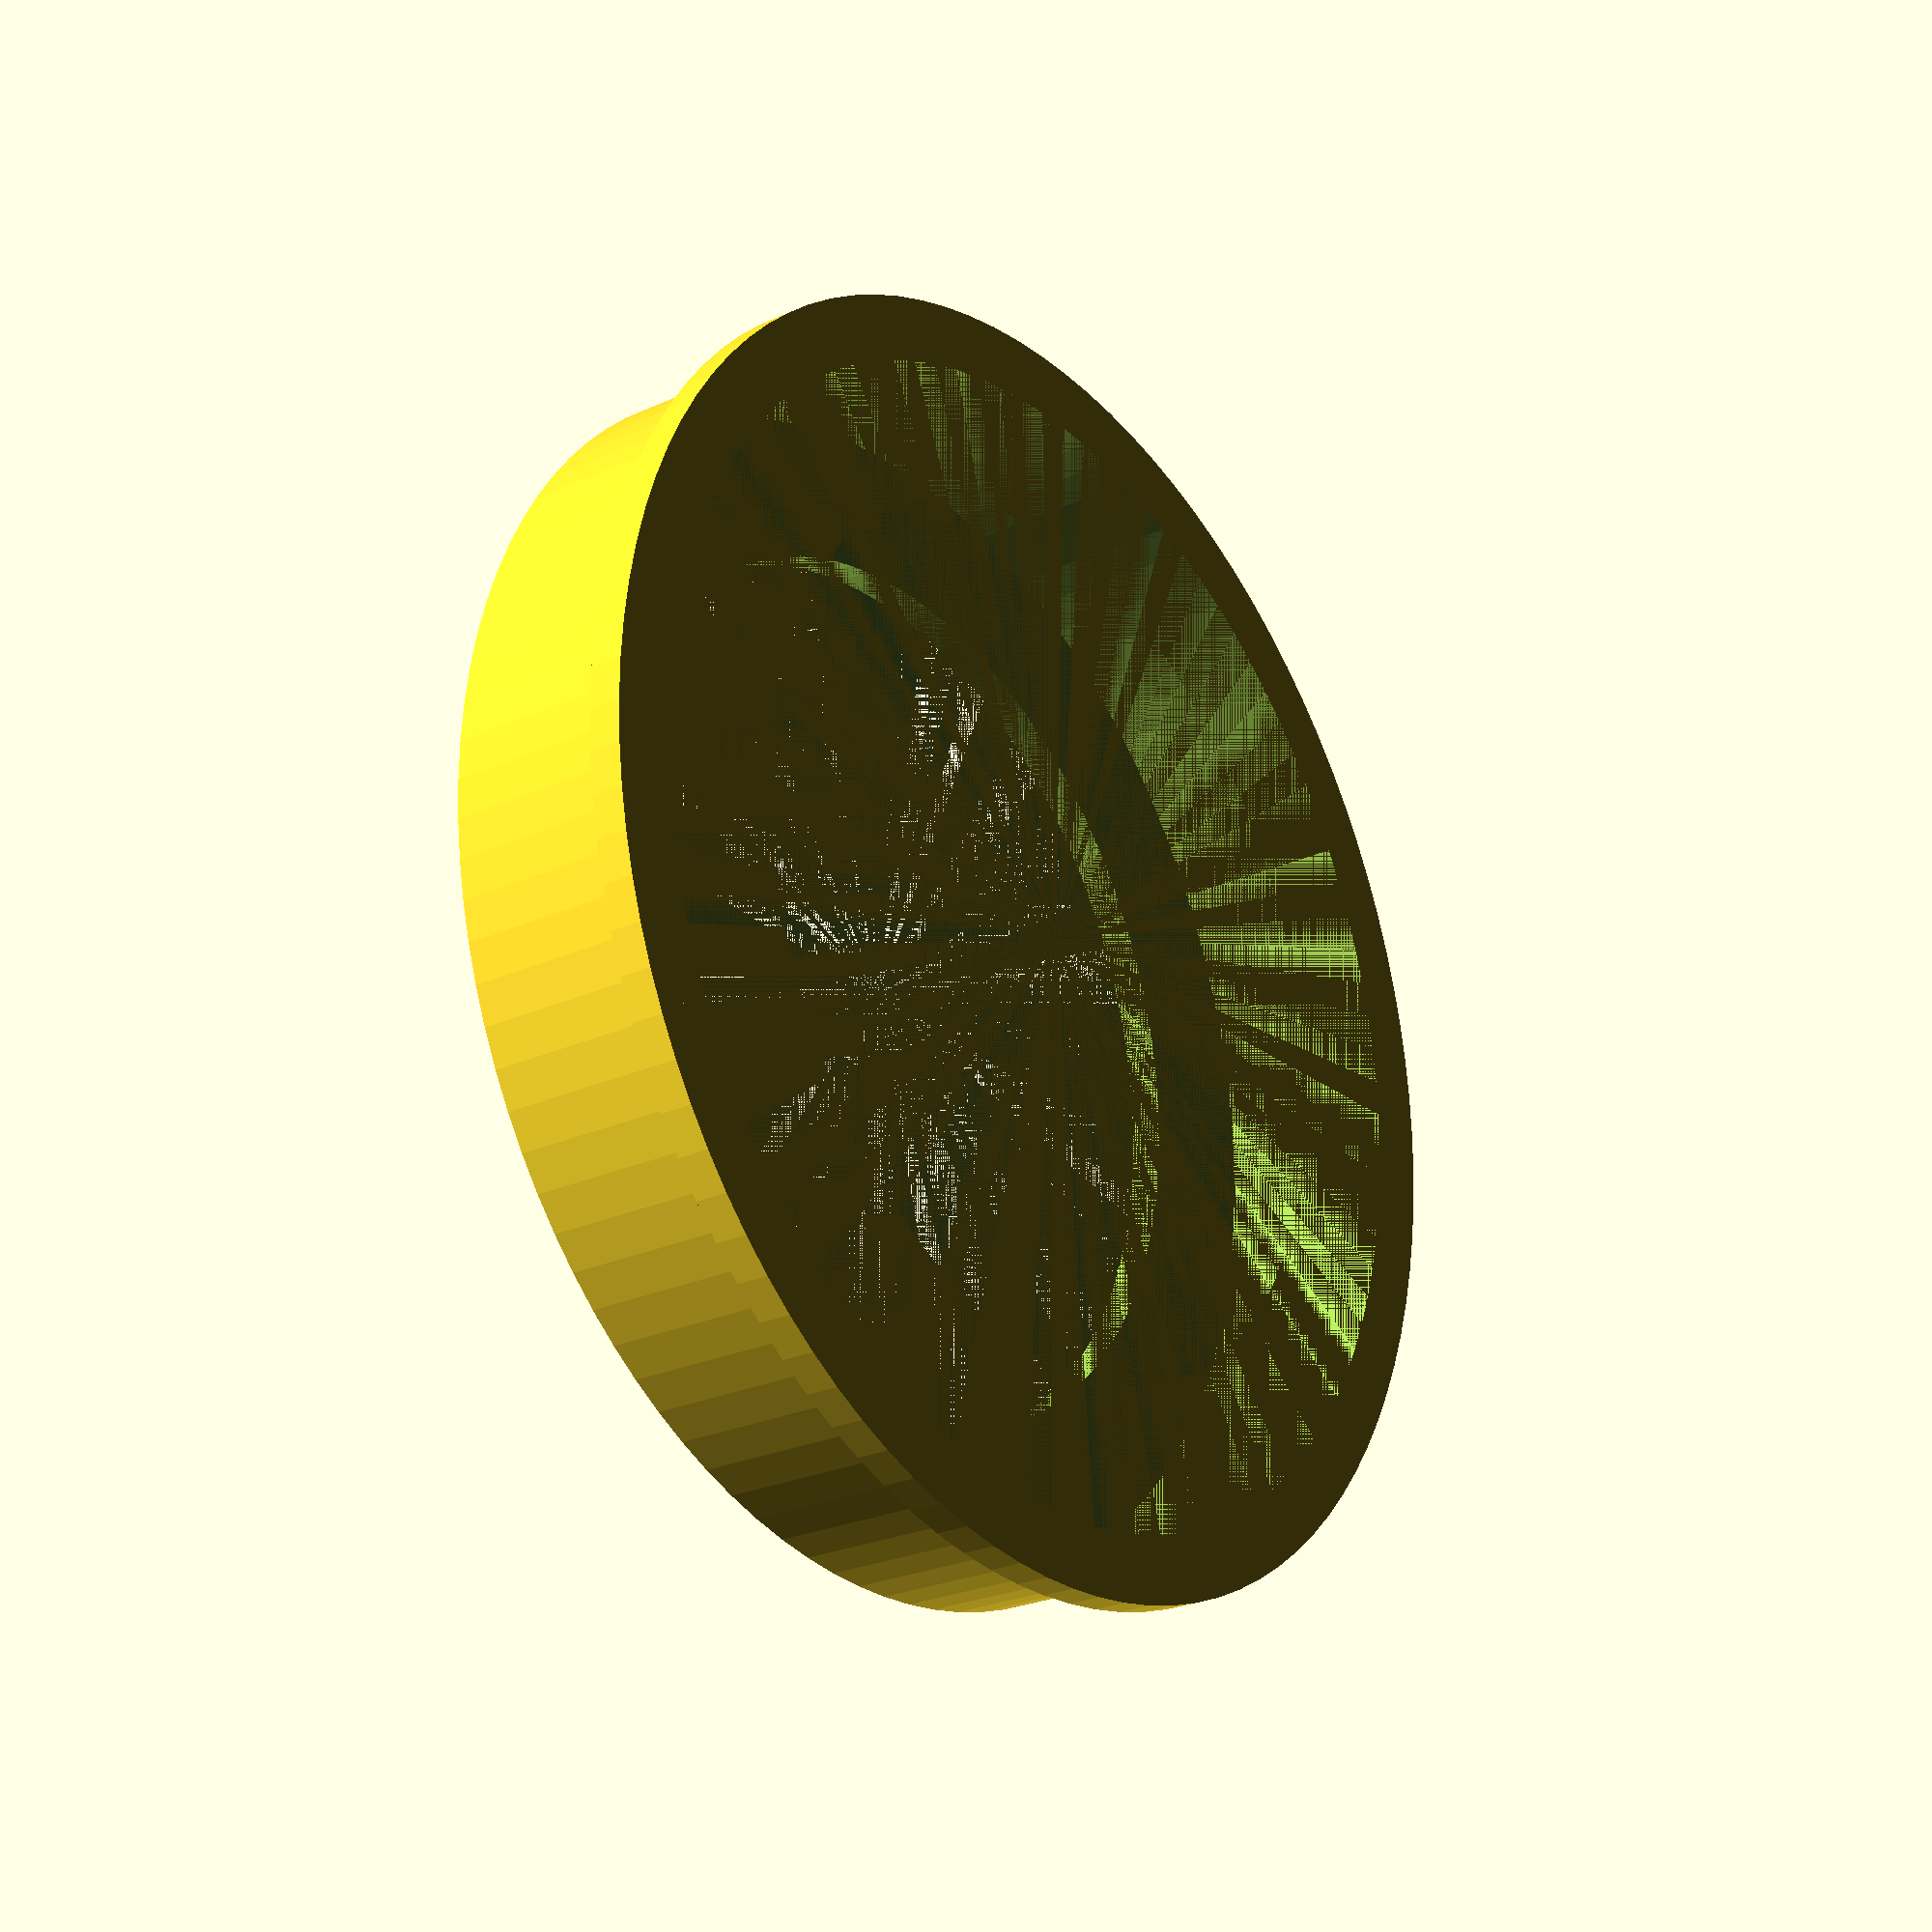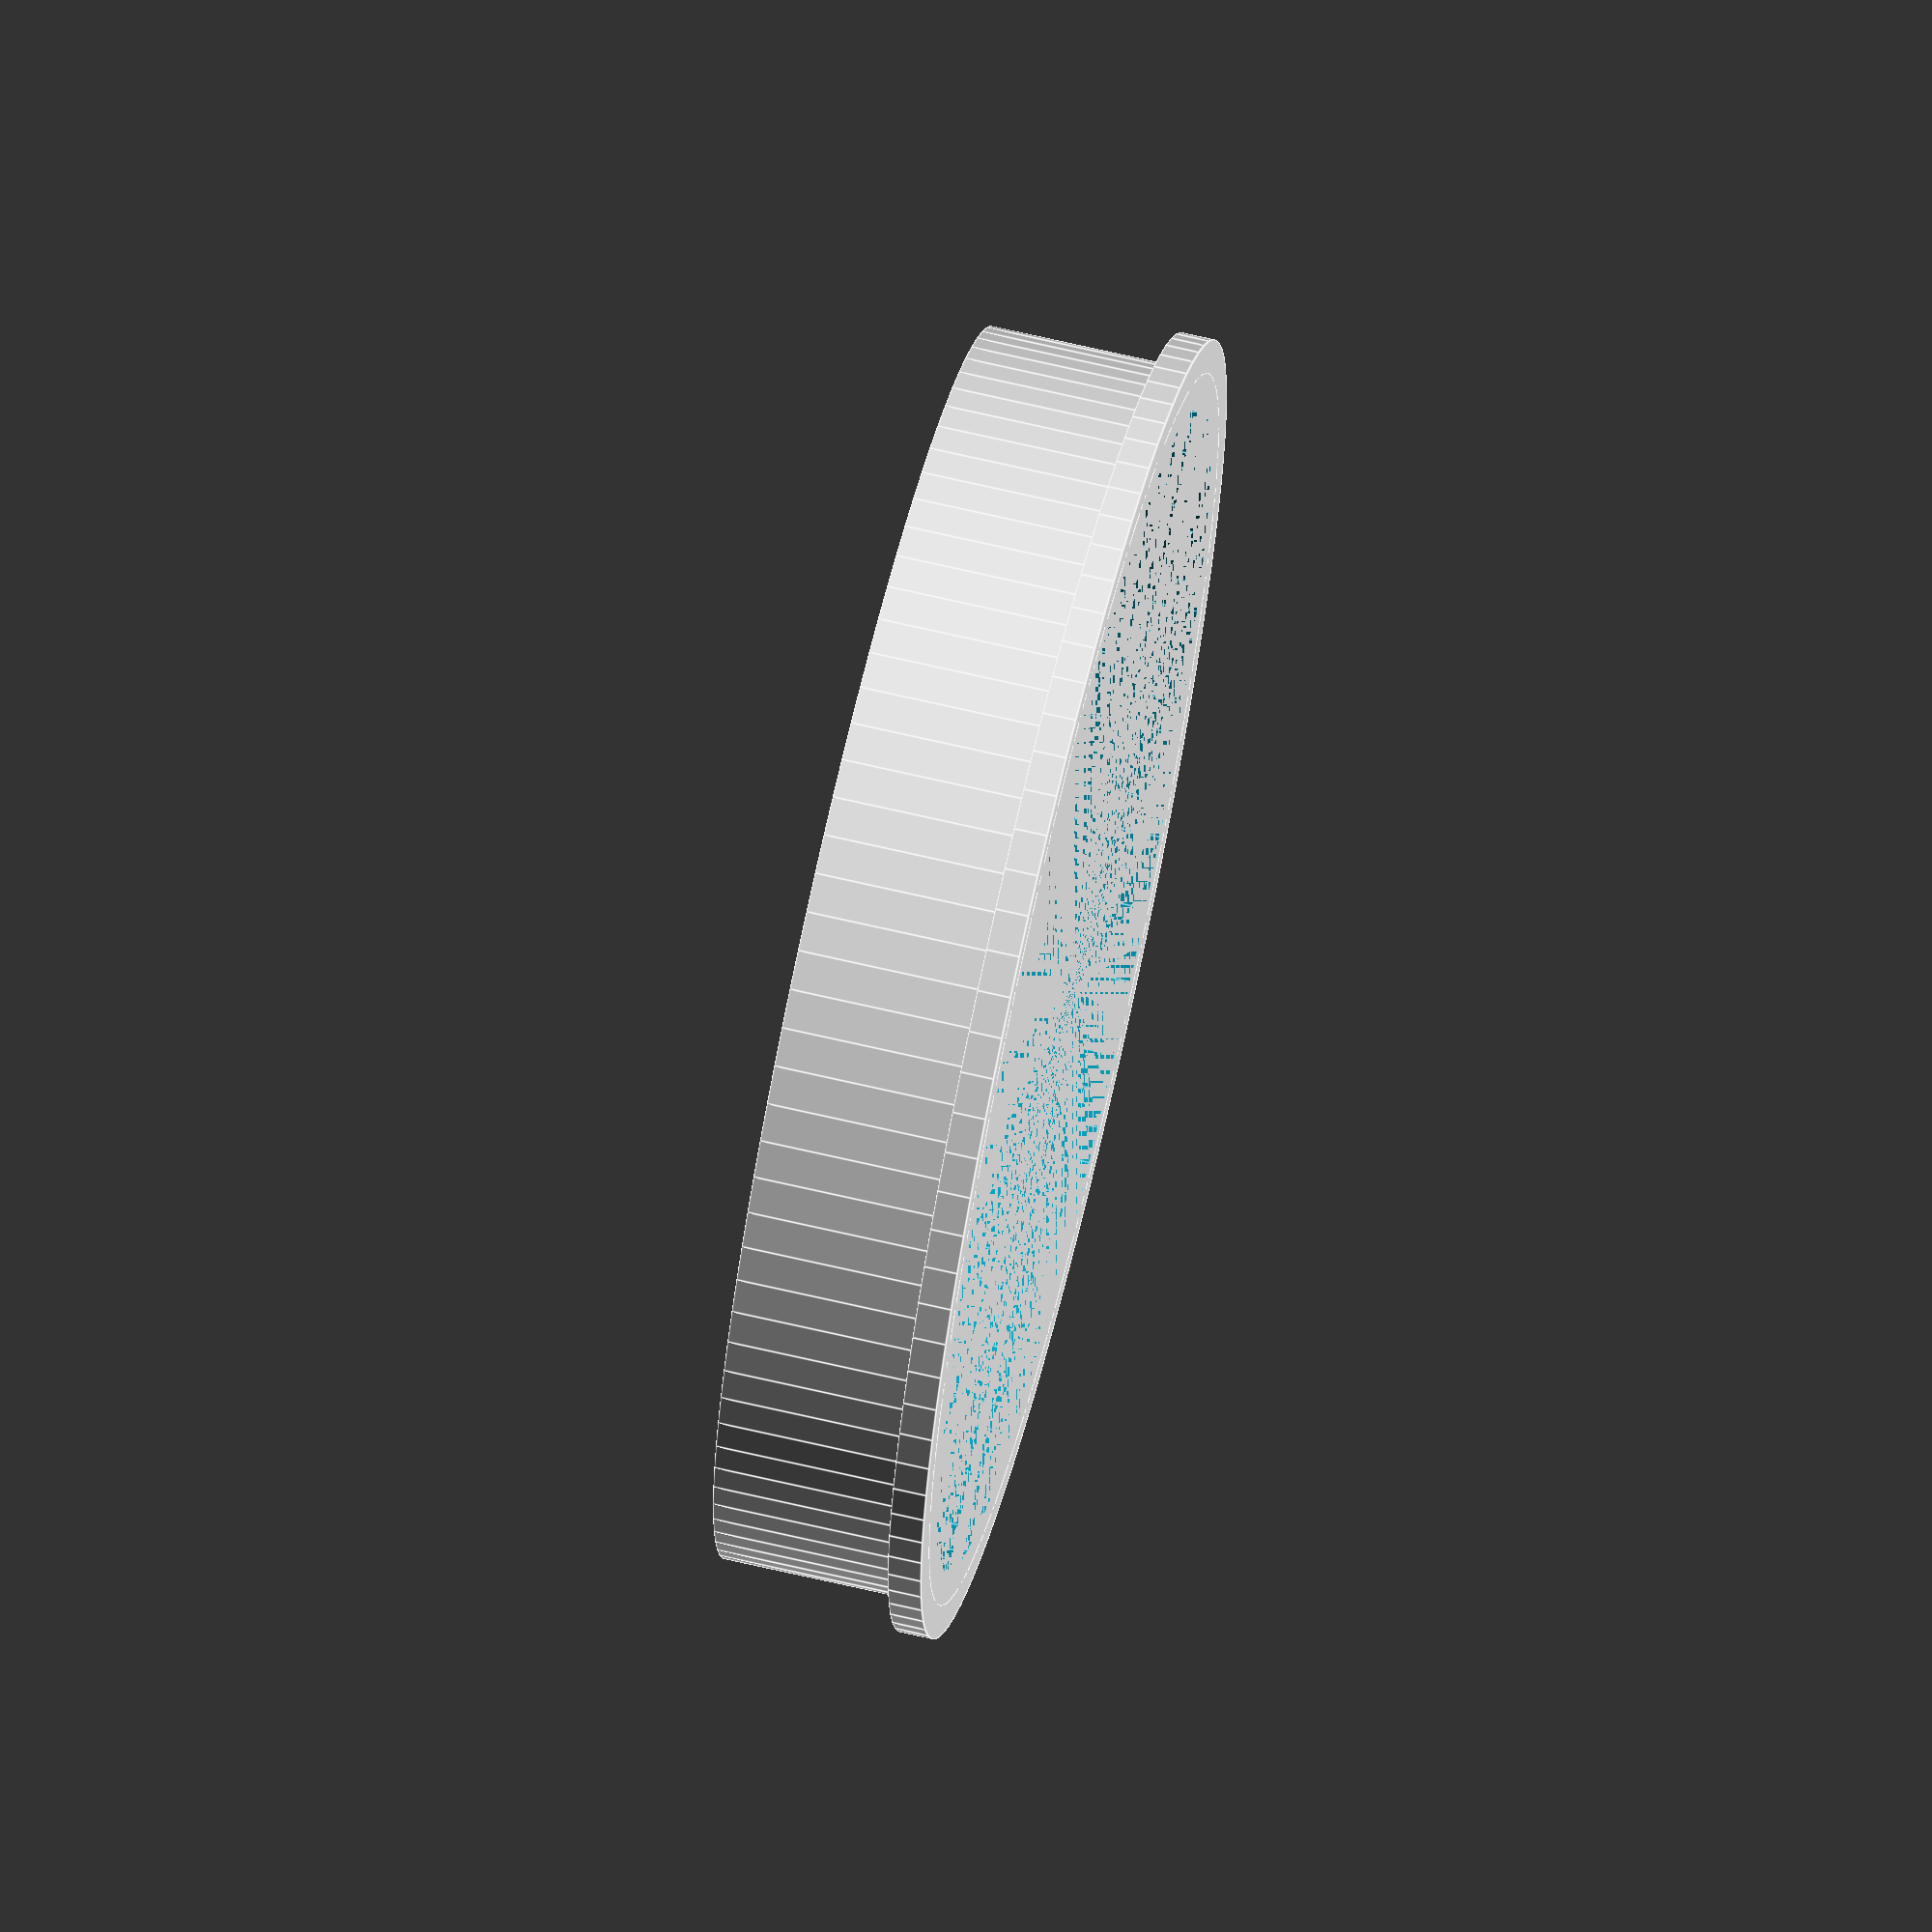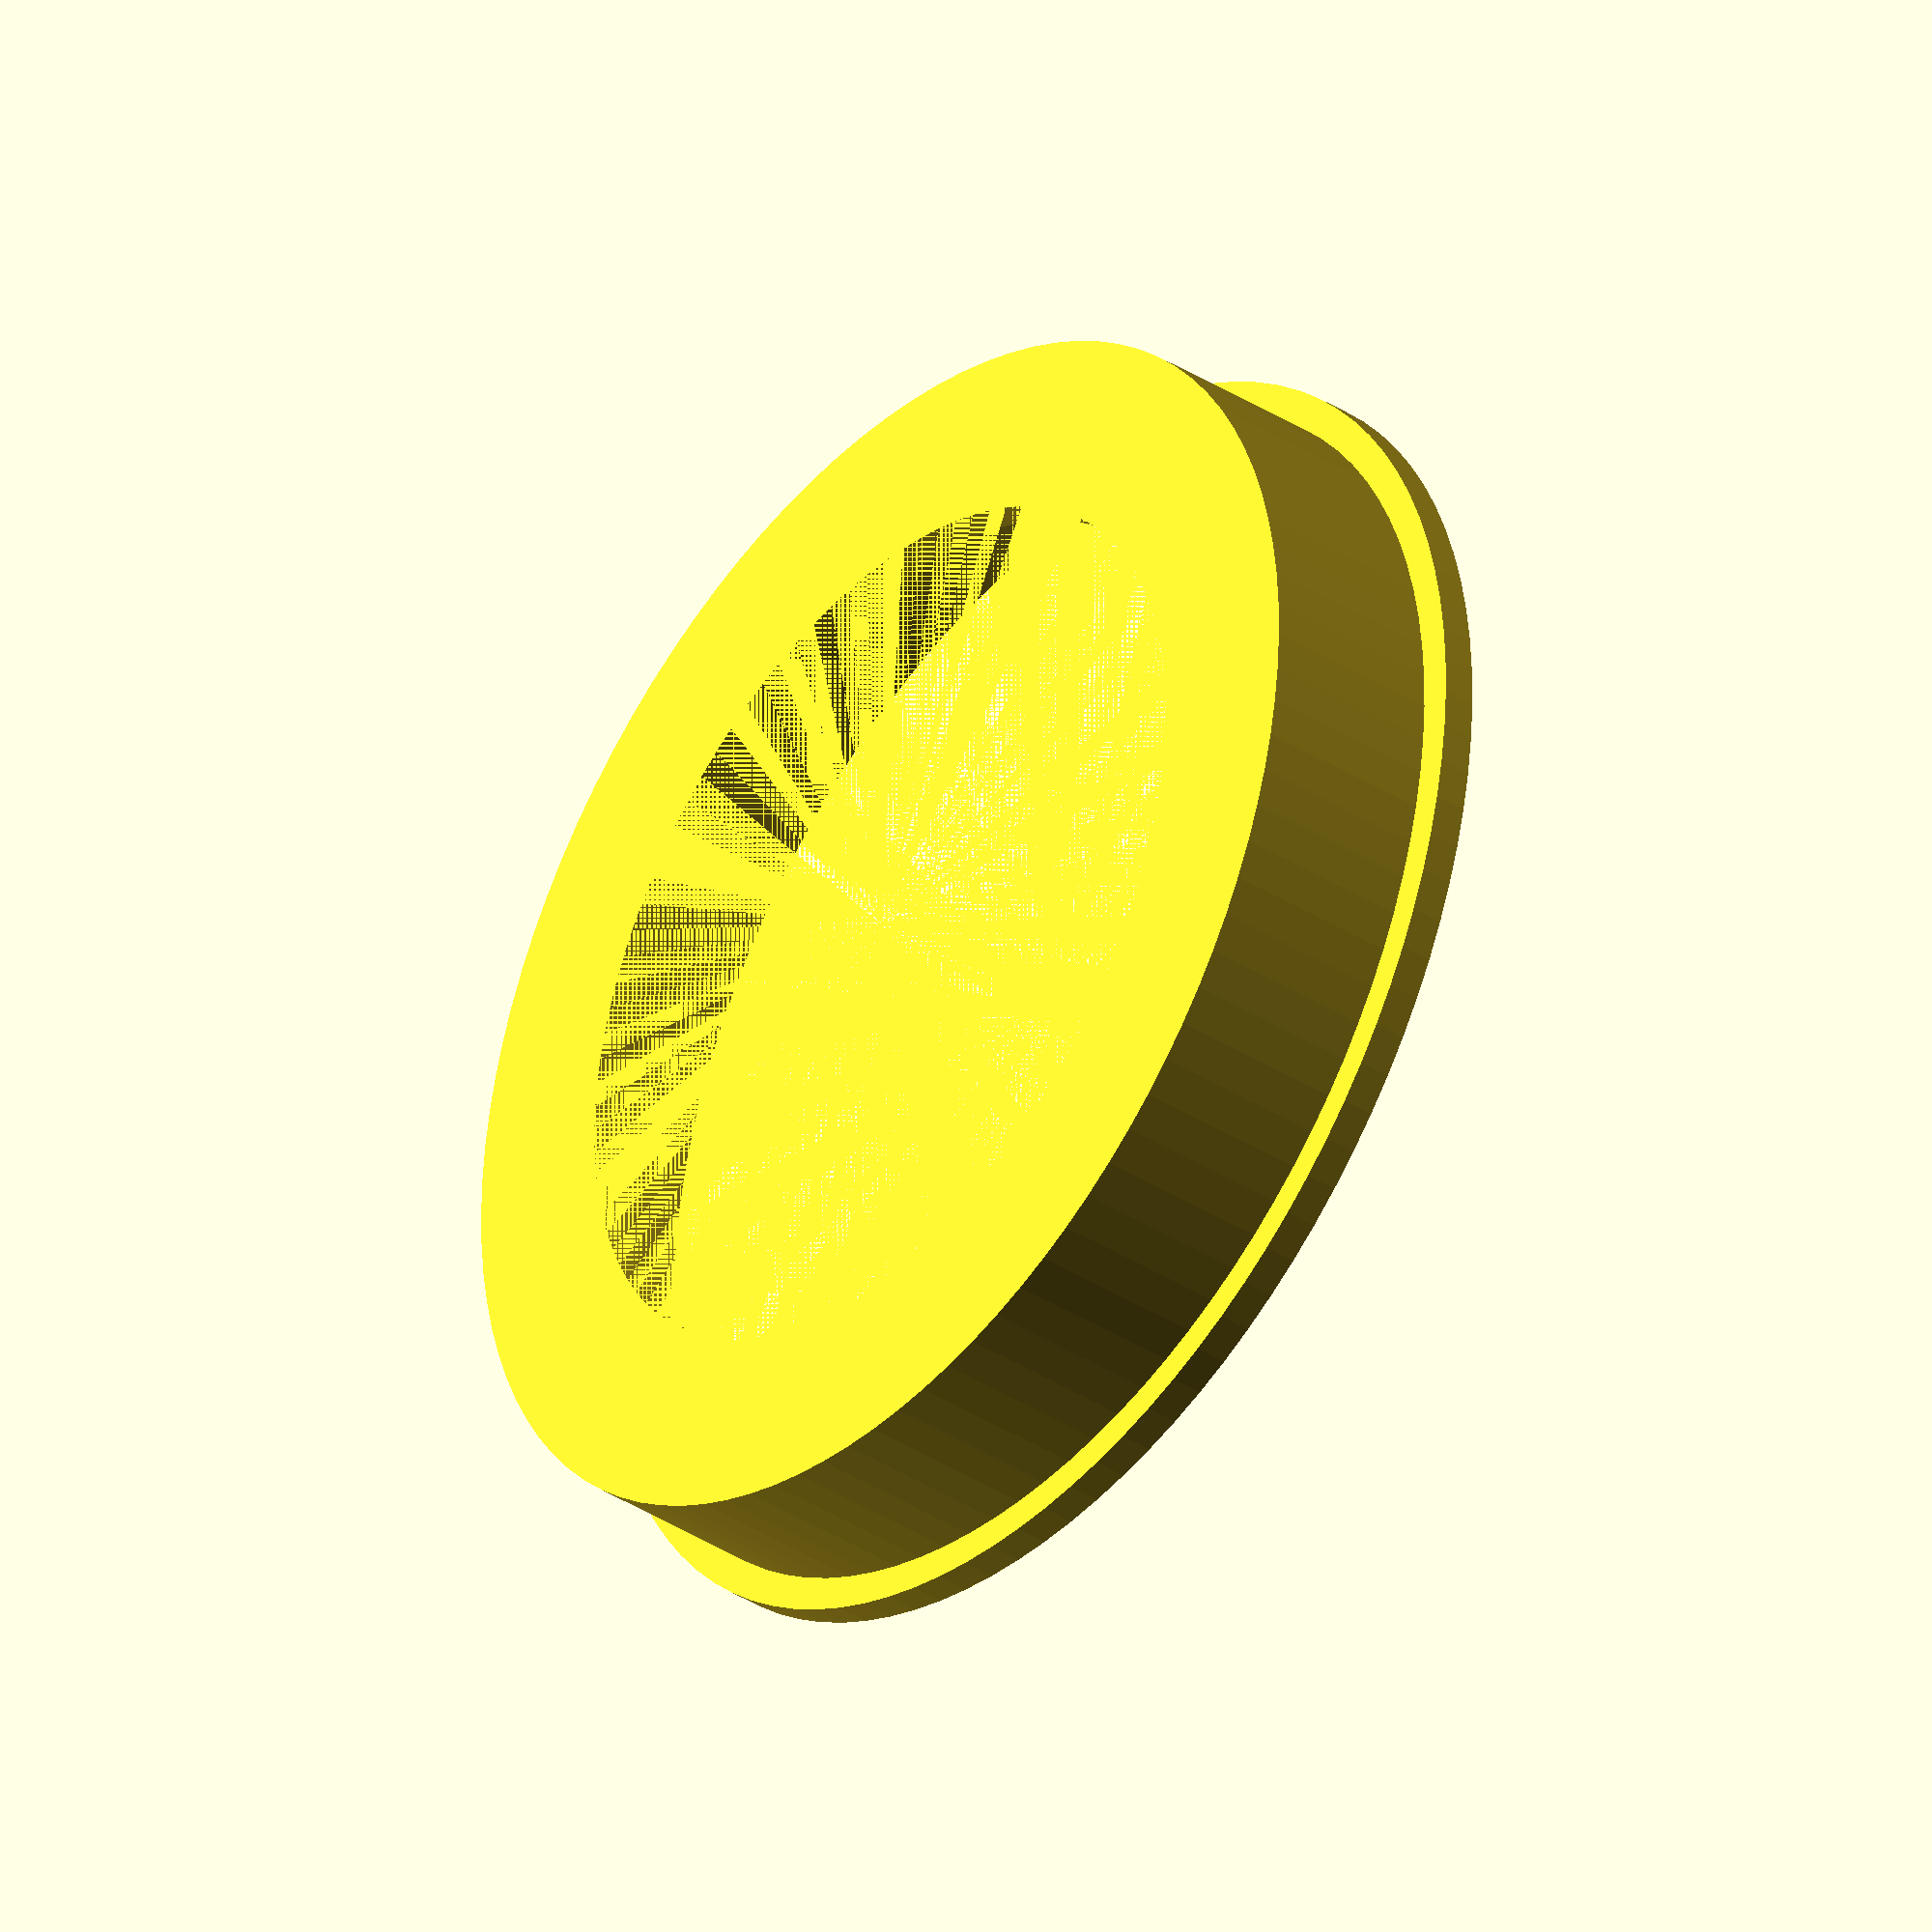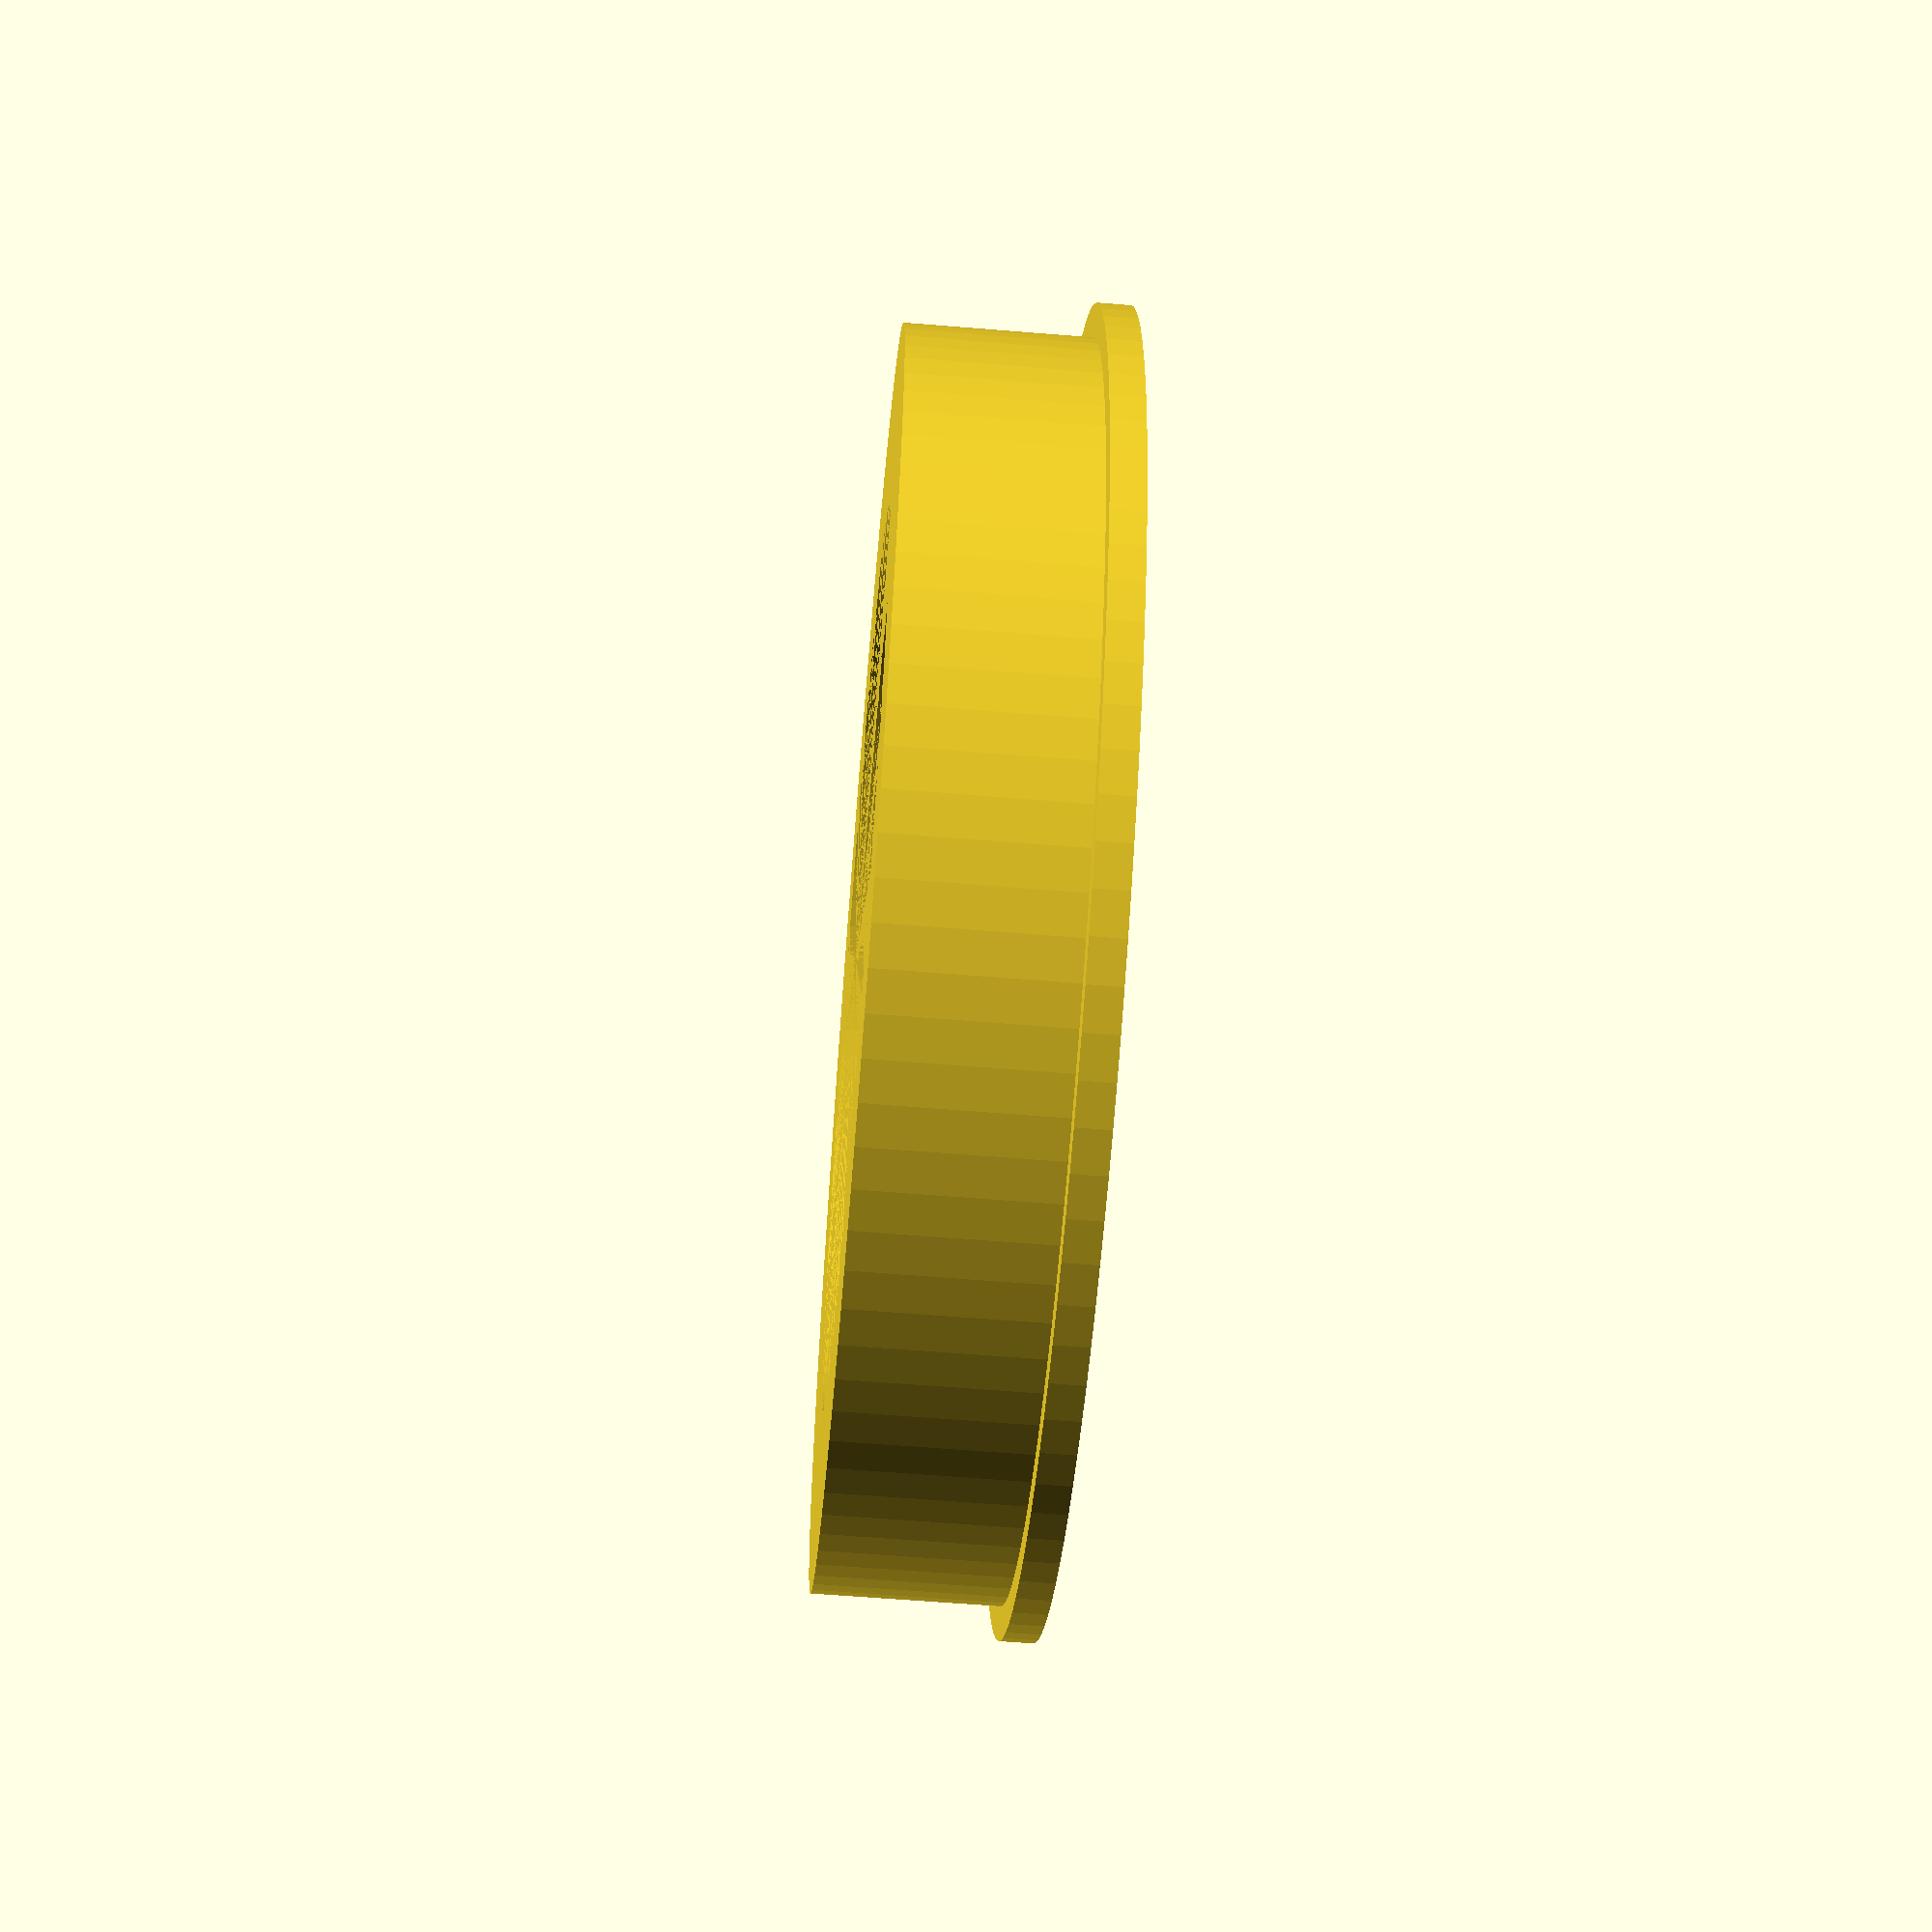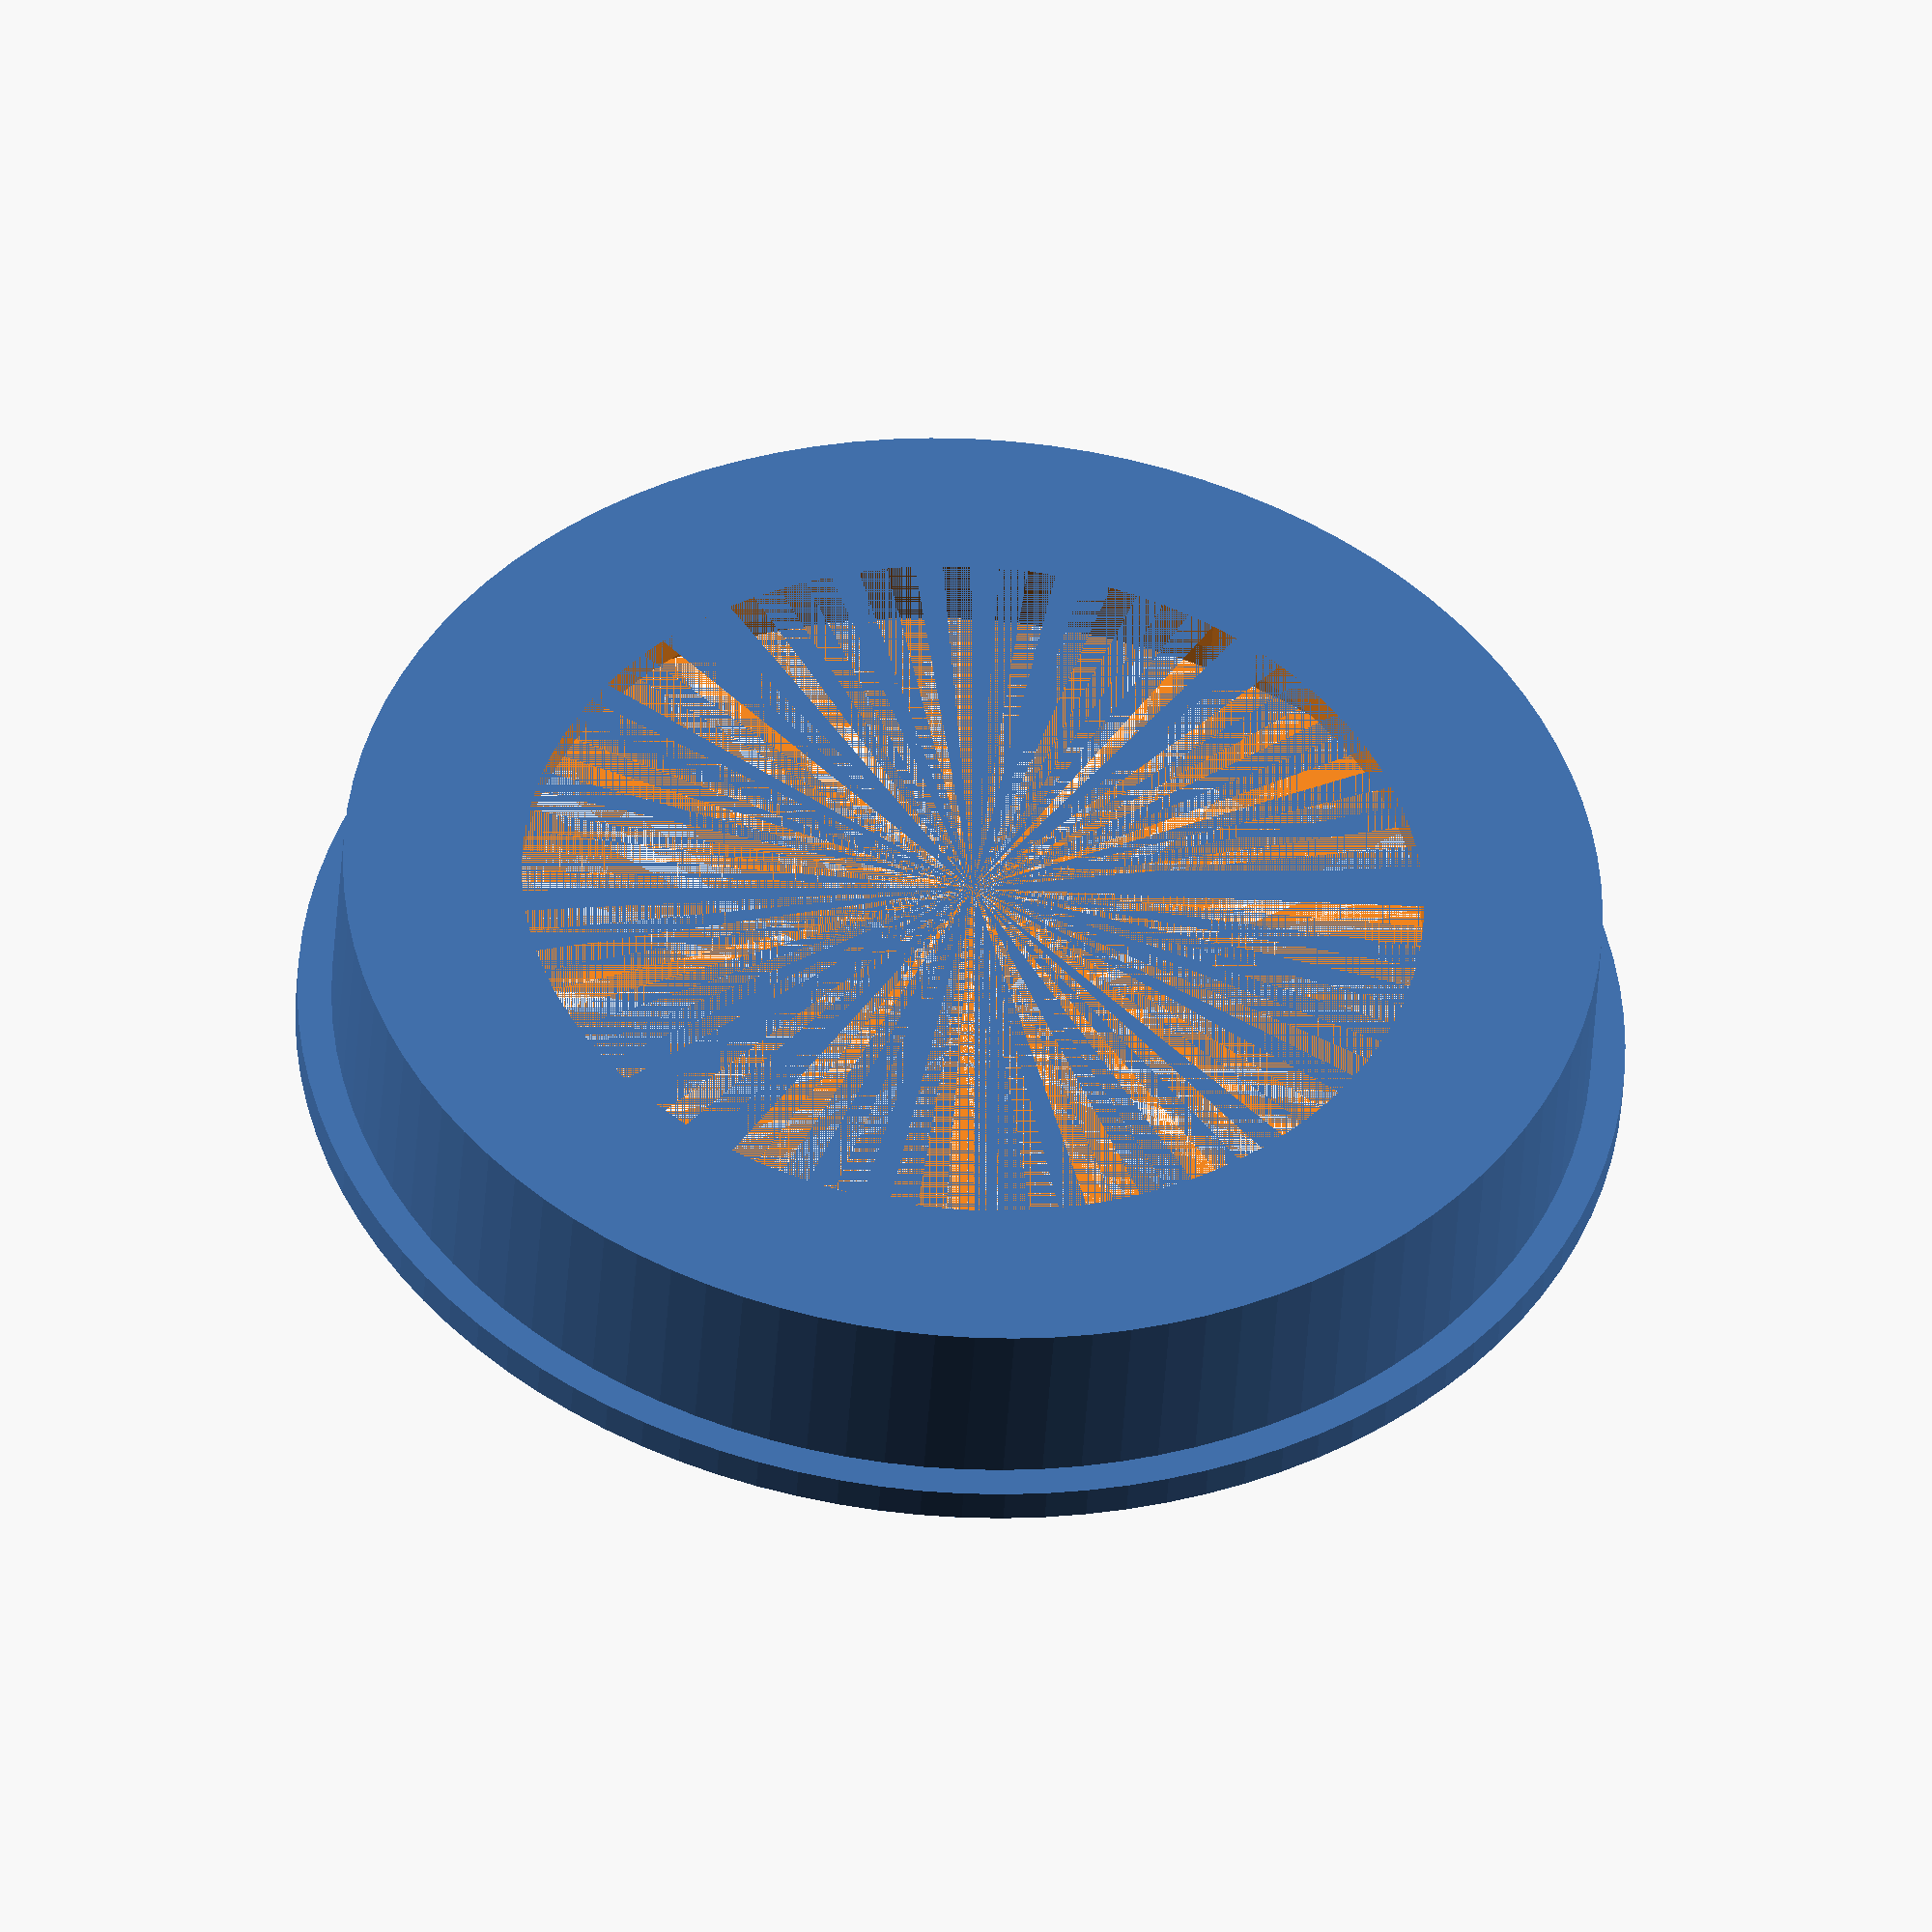
<openscad>
innerRadius=74/2;
lipHeight=2;
outerRadius=78/2;
holeRadius=53/2;
dropHeight=13;

$fn=100;

module mainBody(){
cylinder(lipHeight,outerRadius,outerRadius);
cylinder(dropHeight,innerRadius,innerRadius);
}

module tube() {
difference() {
    mainBody();
    cylinder(dropHeight,holeRadius,holeRadius);
}
}

difference() {
    tube();
    cylinder(dropHeight-2,innerRadius-2,innerRadius-2);
}


</openscad>
<views>
elev=25.1 azim=239.2 roll=126.6 proj=p view=solid
elev=113.2 azim=71.3 roll=76.7 proj=o view=edges
elev=37.5 azim=177.4 roll=50.8 proj=o view=solid
elev=240.6 azim=353.0 roll=94.8 proj=p view=wireframe
elev=44.6 azim=269.8 roll=356.5 proj=o view=wireframe
</views>
